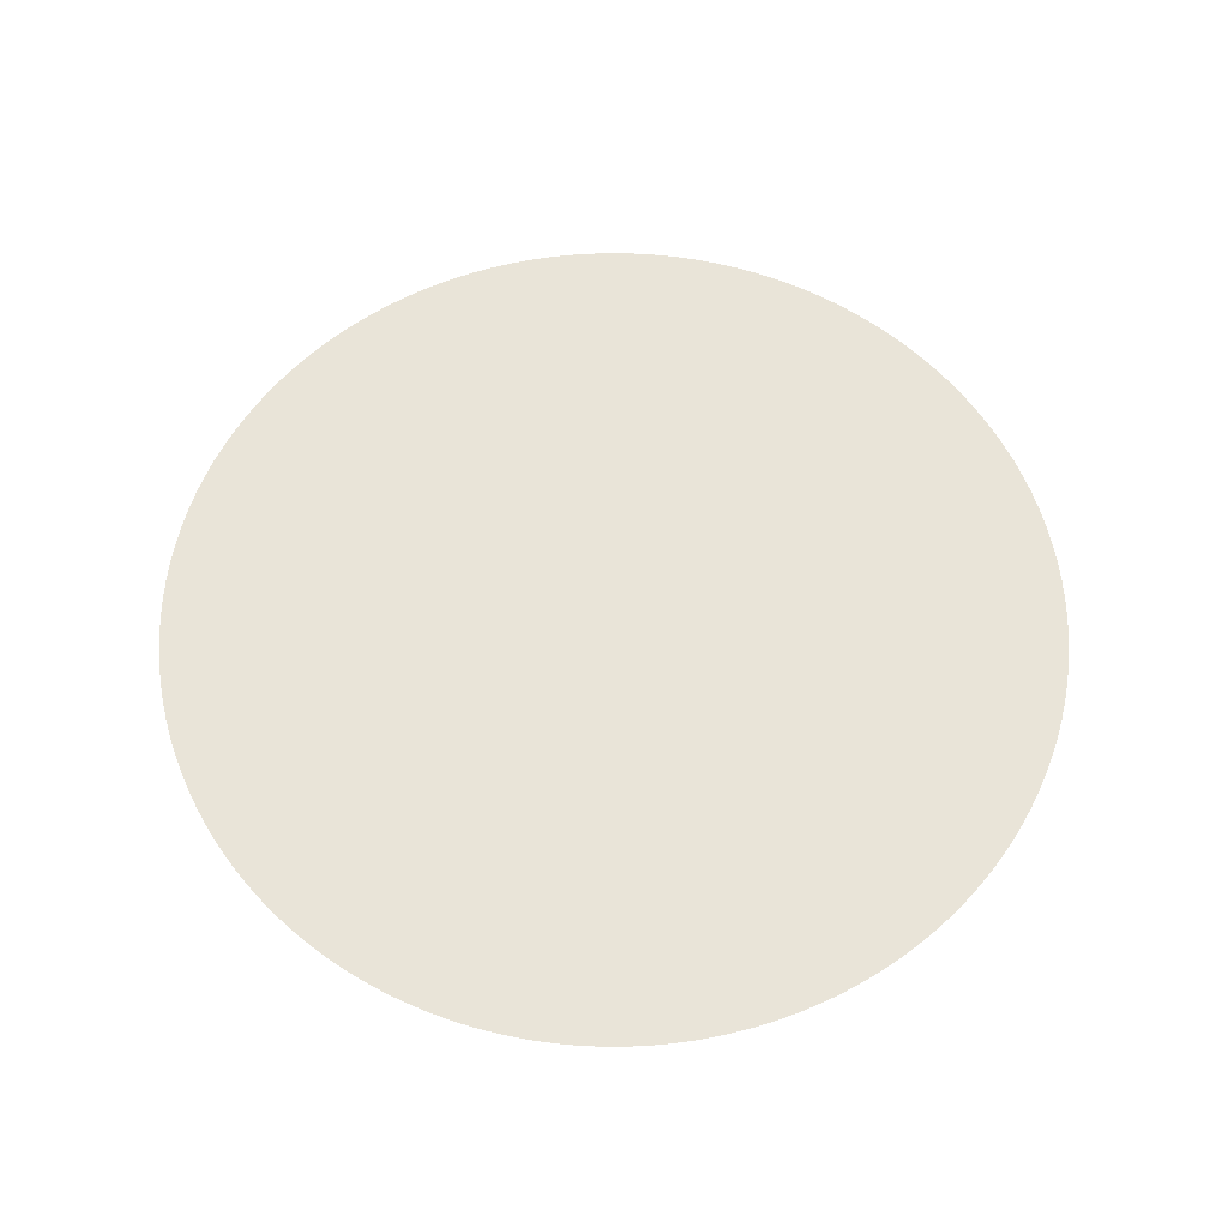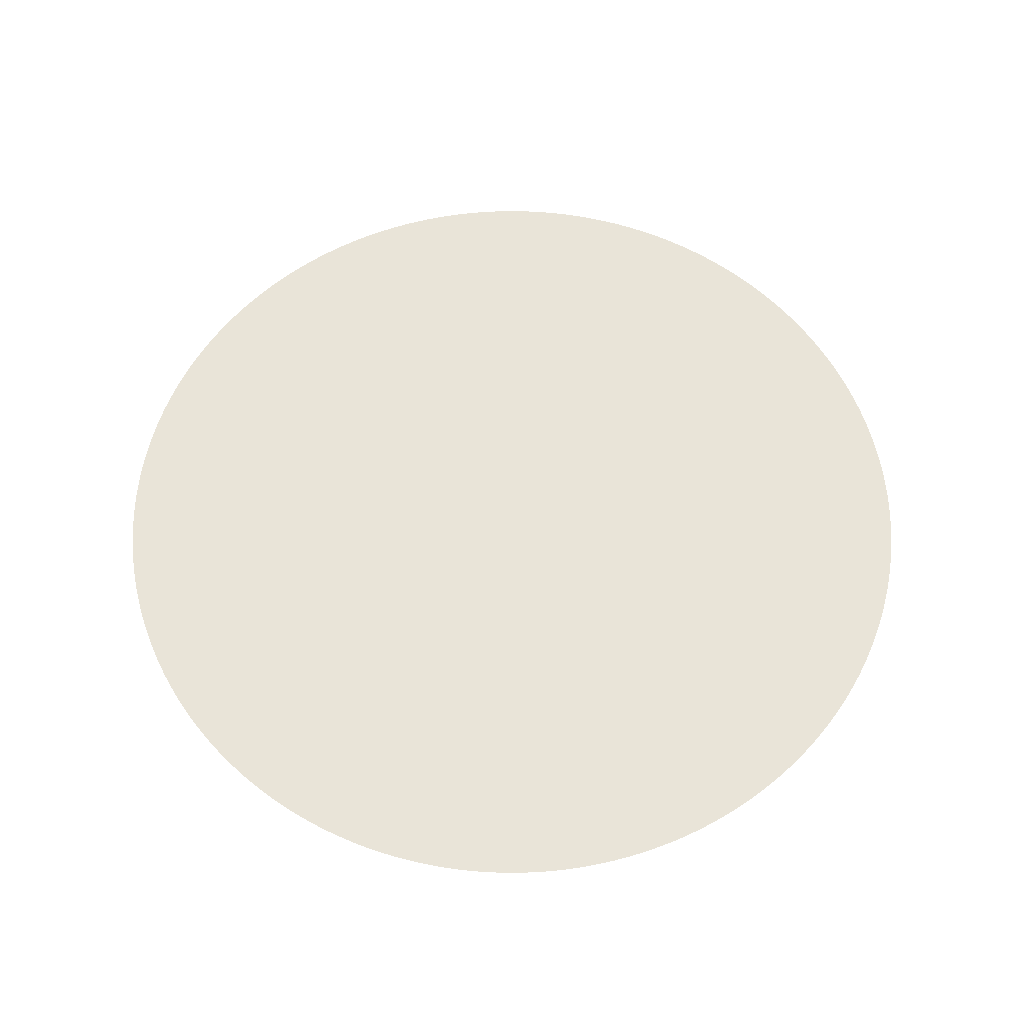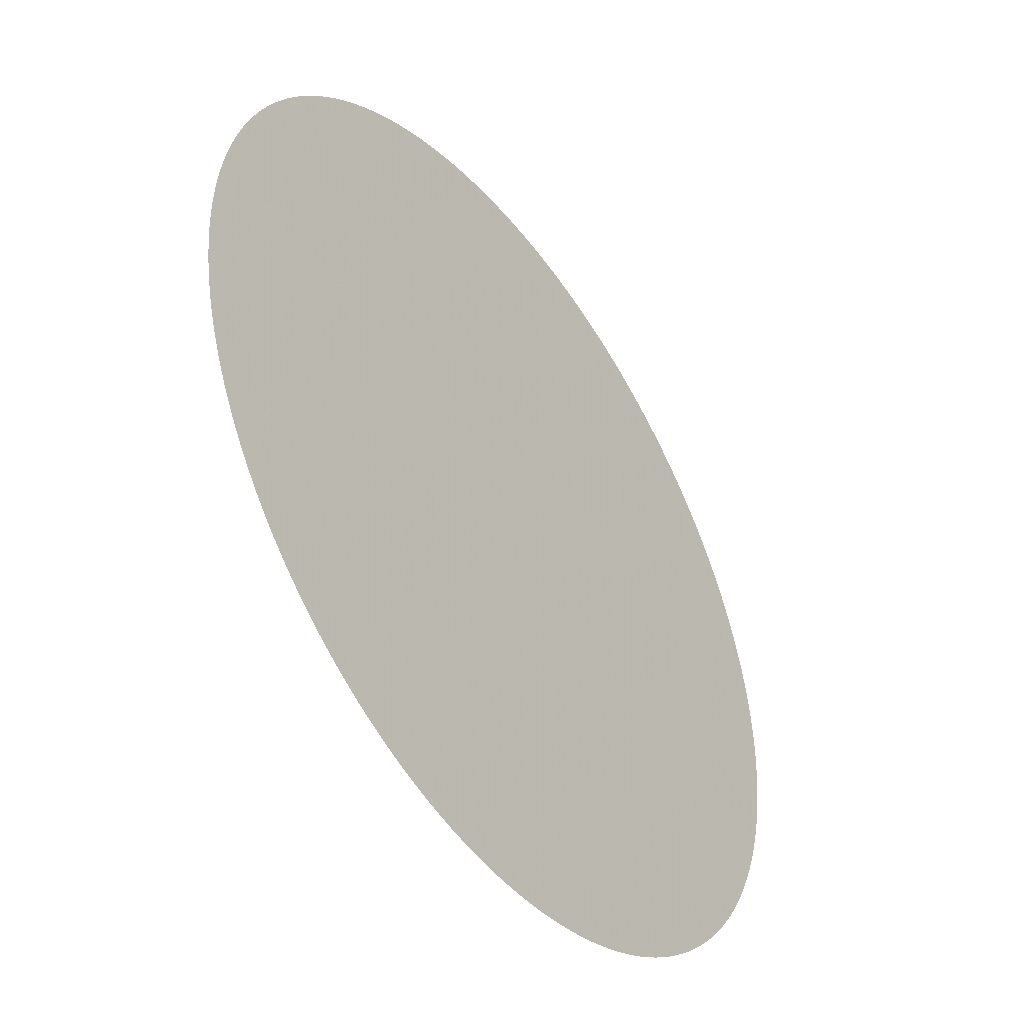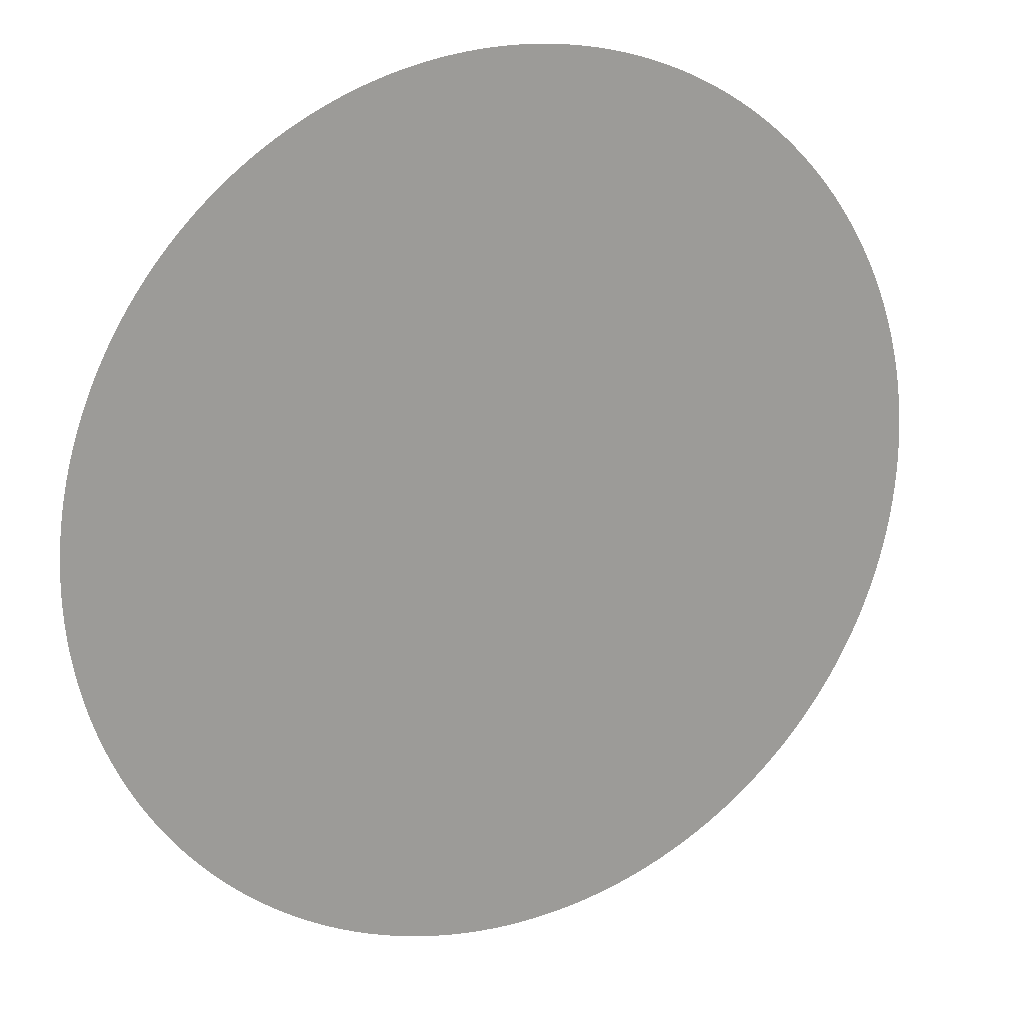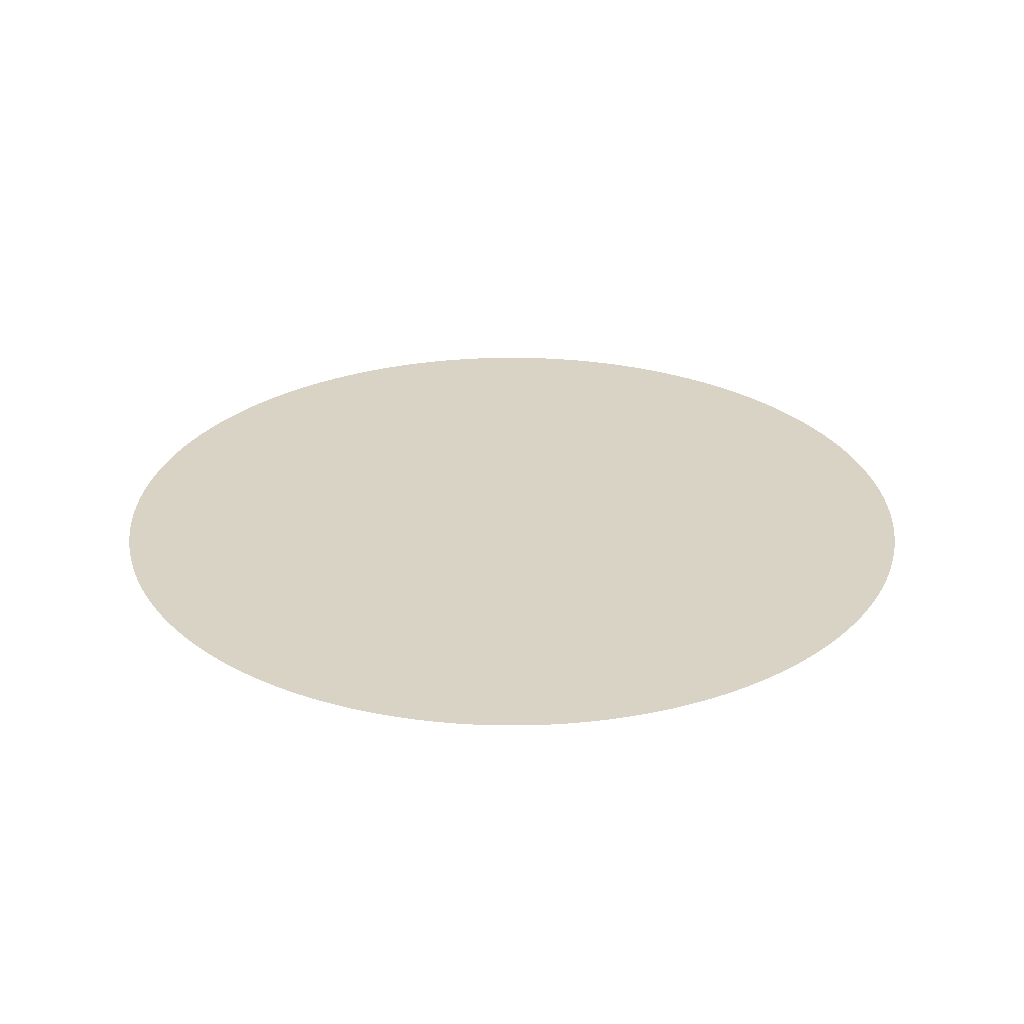
<metadata>
{"format":"obj","ext":"obj","renderer":"f3d","projection":"perspective","resolution":1024,"background":"white","views":[{"elev":60.3,"azim":99.9,"up":"+Z"},{"elev":60.3,"azim":157.6,"up":"+Z"},{"elev":-45.3,"azim":-54.7,"up":"+Y"},{"elev":19.9,"azim":153.4,"up":"+Y"},{"elev":28.3,"azim":177.0,"up":"+Z"}]}
</metadata>
<code>
v 3000 -52.36 300
v 3000 -0 300
v 2996 157 300
v 2989 261.5 300
v 2984 313.6 300
v 2978 365.6 300
v 2993 209.3 300
v 2971 417.5 300
v 2954 520.9 300
v 2963 469.3 300
v 2911 725.8 300
v 2934 623.7 300
v 2923 674.9 300
v 2945 572.4 300
v 2884 826.9 300
v 2869 877.1 300
v 2898 776.5 300
v 2837 976.7 300
v 2853 927.1 300
v 2801 1075 300
v 2782 1124 300
v 2819 1026 300
v 2762 1172 300
v 2719 1268 300
v 2741 1220 300
v 2649 1408 300
v 2696 1315 300
v 2673 1362 300
v 2624 1454 300
v 2598 1500 300
v 2457 1721 300
v 2487 1678 300
v 2544 1590 300
v 2516 1634 300
v 2572 1545 300
v 2229 2007 300
v 2396 1805 300
v 2427 1763 300
v 2364 1847 300
v 2331 1888 300
v 2298 1928 300
v 2264 1968 300
v 2084 2158 300
v 2194 2046 300
v 2158 2084 300
v 2121 2121 300
v 2007 2229 300
v 1928 2298 300
v 2046 2194 300
v 1968 2264 300
v 1847 2364 300
v 623.7 2934 300
v 1888 2331 300
v 1805 2396 300
v 1721 2457 300
v 1763 2427 300
v 1634 2516 300
v 1268 2719 300
v 1545 2572 300
v 1678 2487 300
v 1362 2673 300
v 1408 2649 300
v 1590 2544 300
v 1454 2624 300
v 1500 2598 300
v 1315 2696 300
v 1075 2801 300
v 1172 2762 300
v 1124 2782 300
v 1220 2741 300
v 927.1 2853 300
v 1026 2819 300
v 976.7 2837 300
v 776.5 2898 300
v 826.9 2884 300
v 877.1 2869 300
v 725.8 2911 300
v 674.9 2923 300
v 365.6 2978 300
v 469.3 2963 300
v 417.5 2971 300
v 572.4 2945 300
v 520.9 2954 300
v 104.7 2998 300
v 209.3 2993 300
v 261.5 2989 300
v 313.6 2984 300
v 157 2996 300
v -52.36 3000 300
v 52.36 3000 300
v -0 3000 300
v -572.4 2945 300
v -209.3 2993 300
v -104.7 2998 300
v -157 2996 300
v -261.5 2989 300
v -469.3 2963 300
v -313.6 2984 300
v -365.6 2978 300
v -417.5 2971 300
v -520.9 2954 300
v -2673 1362 300
v -674.9 2923 300
v -776.5 2898 300
v -623.7 2934 300
v -725.8 2911 300
v -826.9 2884 300
v -927.1 2853 300
v -1315 2696 300
v -1026 2819 300
v -877.1 2869 300
v -1268 2719 300
v -1172 2762 300
v -976.7 2837 300
v -1075 2801 300
v -1124 2782 300
v -1220 2741 300
v -1408 2649 300
v -1847 2364 300
v -1362 2673 300
v -1454 2624 300
v -1634 2516 300
v -1500 2598 300
v -1590 2544 300
v -1545 2572 300
v -1763 2427 300
v -1678 2487 300
v -1721 2457 300
v -2487 1678 300
v -2331 1888 300
v -1805 2396 300
v -1928 2298 300
v -1968 2264 300
v -1888 2331 300
v -2046 2194 300
v -2007 2229 300
v -2084 2158 300
v -2194 2046 300
v -2121 2121 300
v -2158 2084 300
v -2229 2007 300
v -2264 1968 300
v -2298 1928 300
v -2364 1847 300
v -2396 1805 300
v -2427 1763 300
v -2457 1721 300
v -2572 1545 300
v -2598 1500 300
v -2544 1590 300
v -2516 1634 300
v -2624 1454 300
v -2649 1408 300
v -2837 976.7 300
v -2741 1220 300
v -2801 1075 300
v -2696 1315 300
v -2719 1268 300
v -2762 1172 300
v -2782 1124 300
v -2853 927.1 300
v -2819 1026 300
v -2945 572.4 300
v -2971 417.5 300
v -2884 826.9 300
v -2869 877.1 300
v -2934 623.7 300
v -2911 725.8 300
v -2923 674.9 300
v -2898 776.5 300
v -2954 520.9 300
v -2963 469.3 300
v -2978 365.6 300
v -2954 -520.9 300
v -2984 313.6 300
v -2989 261.5 300
v -2993 209.3 300
v -2998 104.7 300
v -2998 -104.7 300
v -2996 157 300
v -3000 52.36 300
v -3000 0 300
v -3000 -52.36 300
v -2993 -209.3 300
v -2989 -261.5 300
v -2996 -157 300
v -2984 -313.6 300
v -2978 -365.6 300
v -2963 -469.3 300
v -2971 -417.5 300
v -2801 -1075 300
v -2945 -572.4 300
v -2923 -674.9 300
v -2898 -776.5 300
v -2934 -623.7 300
v -2911 -725.8 300
v -2853 -927.1 300
v -2869 -877.1 300
v -2884 -826.9 300
v -2837 -976.7 300
v -2819 -1026 300
v 365.6 -2978 300
v -1172 -2762 300
v -2673 -1362 300
v -2741 -1220 300
v -2696 -1315 300
v -2782 -1124 300
v -2762 -1172 300
v -2719 -1268 300
v -2624 -1454 300
v -2598 -1500 300
v -2649 -1408 300
v -2487 -1678 300
v -2457 -1721 300
v -2544 -1590 300
v -2572 -1545 300
v -2516 -1634 300
v -2396 -1805 300
v -2427 -1763 300
v -2298 -1928 300
v -2364 -1847 300
v -1634 -2516 300
v -2331 -1888 300
v -2229 -2007 300
v -2194 -2046 300
v -2264 -1968 300
v -1888 -2331 300
v -2158 -2084 300
v -1928 -2298 300
v -2121 -2121 300
v -2084 -2158 300
v -2007 -2229 300
v -2046 -2194 300
v -1968 -2264 300
v -1805 -2396 300
v -1763 -2427 300
v -1847 -2364 300
v -1678 -2487 300
v -1721 -2457 300
v -1545 -2572 300
v -1500 -2598 300
v -1590 -2544 300
v -1454 -2624 300
v -1315 -2696 300
v -1268 -2719 300
v -1408 -2649 300
v -1362 -2673 300
v -1220 -2741 300
v -1124 -2782 300
v -877.1 -2869 300
v -1026 -2819 300
v -976.7 -2837 300
v -1075 -2801 300
v -157 -2996 300
v -927.1 -2853 300
v -826.9 -2884 300
v -572.4 -2945 300
v -623.7 -2934 300
v -725.8 -2911 300
v -674.9 -2923 300
v -776.5 -2898 300
v -469.3 -2963 300
v -261.5 -2989 300
v -520.9 -2954 300
v -313.6 -2984 300
v -417.5 -2971 300
v -365.6 -2978 300
v -209.3 -2993 300
v 52.36 -3000 300
v -52.36 -3000 300
v -0 -3000 300
v -104.7 -2998 300
v 157 -2996 300
v 209.3 -2993 300
v 104.7 -2998 300
v 261.5 -2989 300
v 313.6 -2984 300
v 520.9 -2954 300
v 417.5 -2971 300
v 469.3 -2963 300
v 1634 -2516 300
v 572.4 -2945 300
v 674.9 -2923 300
v 776.5 -2898 300
v 623.7 -2934 300
v 725.8 -2911 300
v 1075 -2801 300
v 1172 -2762 300
v 1026 -2819 300
v 826.9 -2884 300
v 976.7 -2837 300
v 877.1 -2869 300
v 927.1 -2853 300
v 1124 -2782 300
v 1362 -2673 300
v 1220 -2741 300
v 1315 -2696 300
v 1268 -2719 300
v 1500 -2598 300
v 1454 -2624 300
v 1408 -2649 300
v 1545 -2572 300
v 1590 -2544 300
v 2298 -1928 300
v 2121 -2121 300
v 1721 -2457 300
v 1763 -2427 300
v 1678 -2487 300
v 1805 -2396 300
v 2007 -2229 300
v 1968 -2264 300
v 1847 -2364 300
v 1928 -2298 300
v 1888 -2331 300
v 2046 -2194 300
v 2084 -2158 300
v 2264 -1968 300
v 2158 -2084 300
v 2194 -2046 300
v 2229 -2007 300
v 2364 -1847 300
v 2396 -1805 300
v 2331 -1888 300
v 2457 -1721 300
v 2427 -1763 300
v 2516 -1634 300
v 2719 -1268 300
v 2487 -1678 300
v 2572 -1545 300
v 2624 -1454 300
v 2544 -1590 300
v 2598 -1500 300
v 2649 -1408 300
v 2673 -1362 300
v 2696 -1315 300
v 2762 -1172 300
v 2819 -1026 300
v 2741 -1220 300
v 2801 -1075 300
v 2782 -1124 300
v 2934 -623.7 300
v 2853 -927.1 300
v 2837 -976.7 300
v 2869 -877.1 300
v 2884 -826.9 300
v 2898 -776.5 300
v 2911 -725.8 300
v 2923 -674.9 300
v 2971 -417.5 300
v 2954 -520.9 300
v 2963 -469.3 300
v 2945 -572.4 300
v 2978 -365.6 300
v 2998 -104.7 300
v 2984 -313.6 300
v 2989 -261.5 300
v 2996 -157 300
v 2993 -209.3 300
v 2998 104.7 300
v 3000 52.36 300
g Top
f 1 2 3
f 4 5 6
f 7 4 3
f 4 6 3
f 6 8 9
f 6 9 3
f 10 9 8
f 11 12 13
f 14 12 9
f 9 12 11
f 9 11 3
f 11 15 16
f 17 15 11
f 11 16 18
f 16 19 18
f 11 18 3
f 18 20 21
f 22 20 18
f 18 21 23
f 18 23 24
f 23 25 24
f 18 24 26
f 24 27 26
f 27 28 26
f 18 26 29
f 18 29 3
f 29 30 31
f 32 33 34
f 35 33 30
f 31 33 32
f 30 33 31
f 36 31 37
f 31 38 37
f 29 31 36
f 37 39 36
f 39 40 41
f 36 41 42
f 39 41 36
f 29 36 43
f 36 44 45
f 43 45 46
f 36 45 43
f 29 43 3
f 43 47 48
f 49 47 43
f 47 50 48
f 43 48 51
f 43 51 52
f 53 51 48
f 51 54 55
f 54 56 55
f 51 55 57
f 58 57 59
f 60 57 55
f 61 59 62
f 63 59 57
f 59 64 62
f 65 64 59
f 58 59 61
f 51 57 58
f 51 58 52
f 66 58 61
f 67 68 69
f 70 68 58
f 58 68 67
f 71 67 72
f 58 67 71
f 72 73 71
f 58 71 74
f 71 75 74
f 76 75 71
f 58 74 52
f 43 52 3
f 77 52 74
f 78 52 77
f 79 80 81
f 82 80 52
f 83 80 82
f 84 80 79
f 85 84 86
f 79 87 86
f 84 79 86
f 84 85 88
f 52 80 84
f 52 84 89
f 84 90 89
f 90 91 89
f 92 89 93
f 52 89 92
f 94 95 93
f 94 93 89
f 93 96 97
f 96 98 99
f 96 99 97
f 99 100 97
f 93 97 92
f 97 101 92
f 52 92 102
f 92 103 104
f 105 103 92
f 103 106 104
f 92 104 107
f 92 107 108
f 109 108 110
f 111 108 107
f 112 109 113
f 114 110 108
f 113 115 116
f 110 115 113
f 109 110 113
f 92 108 109
f 117 112 113
f 102 109 118
f 102 118 119
f 120 118 109
f 118 121 122
f 121 123 122
f 123 124 122
f 125 124 123
f 119 122 126
f 122 127 126
f 127 128 126
f 118 122 119
f 129 102 130
f 131 119 126
f 119 132 133
f 134 132 119
f 119 133 135
f 133 136 135
f 119 135 137
f 119 137 138
f 137 139 138
f 119 138 130
f 140 138 139
f 138 141 142
f 138 142 130
f 142 143 130
f 102 119 130
f 130 144 129
f 144 145 146
f 144 146 129
f 146 147 129
f 92 109 102
f 148 149 150
f 149 151 150
f 129 151 149
f 102 149 152
f 129 149 102
f 152 153 102
f 52 102 3
f 154 155 156
f 157 158 155
f 157 155 102
f 155 159 160
f 155 160 156
f 102 155 154
f 102 154 161
f 162 154 156
f 163 164 165
f 161 166 165
f 163 165 167
f 167 168 169
f 170 168 165
f 165 168 167
f 164 161 165
f 102 161 164
f 163 171 164
f 171 172 164
f 102 164 173
f 102 173 174
f 173 175 176
f 173 176 177
f 173 177 178
f 173 178 179
f 180 178 177
f 179 181 182
f 178 181 179
f 182 183 179
f 173 179 174
f 179 184 185
f 186 184 179
f 179 185 187
f 174 187 188
f 174 188 189
f 188 190 189
f 179 187 174
f 102 174 191
f 174 192 193
f 174 193 194
f 195 193 192
f 193 196 194
f 191 194 197
f 194 198 197
f 199 198 194
f 174 194 191
f 197 200 201
f 197 201 191
f 202 191 203
f 204 205 206
f 207 208 191
f 208 205 191
f 205 209 206
f 210 205 204
f 211 205 210
f 204 212 210
f 191 205 211
f 213 214 215
f 211 216 215
f 214 211 215
f 215 217 213
f 191 211 214
f 218 214 219
f 191 214 218
f 191 218 220
f 218 221 220
f 203 220 222
f 223 220 221
f 220 224 225
f 226 224 220
f 220 225 222
f 227 228 229
f 228 230 231
f 228 231 232
f 231 233 232
f 229 232 234
f 228 232 229
f 225 228 227
f 225 227 222
f 227 235 236
f 237 235 227
f 222 236 238
f 236 239 238
f 227 236 222
f 191 220 203
f 222 240 241
f 242 240 222
f 222 241 243
f 222 243 203
f 243 244 245
f 246 244 243
f 247 244 246
f 243 245 203
f 245 248 203
f 102 191 202
f 203 249 250
f 249 251 252
f 253 251 249
f 249 252 250
f 202 250 254
f 255 250 252
f 254 256 257
f 258 259 260
f 261 259 256
f 256 259 258
f 256 258 257
f 250 256 254
f 254 262 263
f 264 262 257
f 262 265 263
f 266 267 262
f 267 265 262
f 257 262 254
f 203 250 202
f 268 254 263
f 269 270 271
f 272 270 254
f 254 270 269
f 254 269 202
f 269 273 274
f 275 273 269
f 269 274 202
f 274 276 277
f 274 277 202
f 102 202 3
f 278 279 280
f 202 279 278
f 202 278 281
f 278 282 283
f 278 283 284
f 285 283 282
f 283 286 284
f 287 288 289
f 284 290 291
f 290 292 293
f 290 293 291
f 284 291 289
f 294 288 287
f 288 284 289
f 278 284 288
f 281 288 295
f 295 296 297
f 288 296 295
f 298 297 296
f 281 295 299
f 295 300 299
f 301 300 295
f 281 299 302
f 281 302 303
f 278 288 281
f 304 281 305
f 281 306 307
f 308 306 281
f 281 307 309
f 310 309 311
f 311 312 313
f 309 312 311
f 314 313 312
f 281 309 310
f 281 310 305
f 310 315 305
f 315 316 305
f 304 305 317
f 317 318 319
f 305 318 317
f 319 320 317
f 202 281 304
f 202 304 3
f 304 321 322
f 323 321 304
f 304 322 324
f 322 325 324
f 304 324 326
f 304 326 327
f 328 326 324
f 326 329 330
f 331 329 326
f 329 332 330
f 326 330 327
f 330 333 334
f 330 334 327
f 334 335 327
f 304 327 3
f 327 336 337
f 338 336 327
f 336 339 337
f 340 339 336
f 341 337 342
f 327 337 341
f 343 342 337
f 342 344 345
f 342 345 346
f 342 346 341
f 346 347 341
f 347 348 341
f 327 341 3
f 349 350 351
f 352 350 341
f 341 350 349
f 341 349 353
f 341 353 354
f 353 355 356
f 353 356 354
f 356 357 354
f 358 357 356
f 341 354 3
f 354 1 3
f 3 2 359
f 2 360 359

</code>
